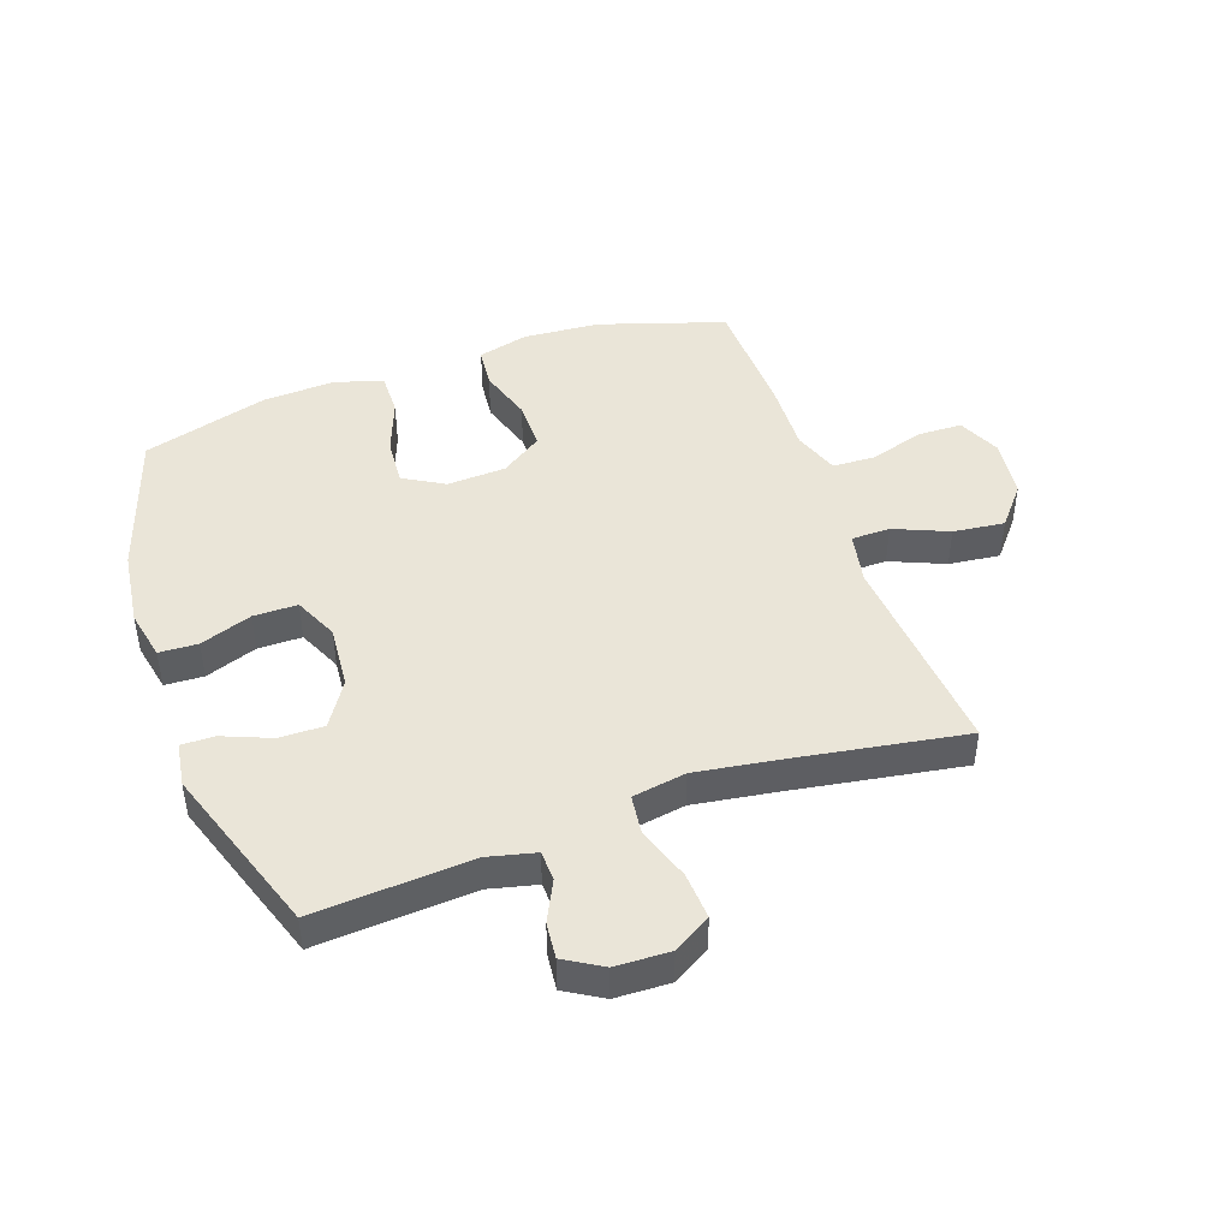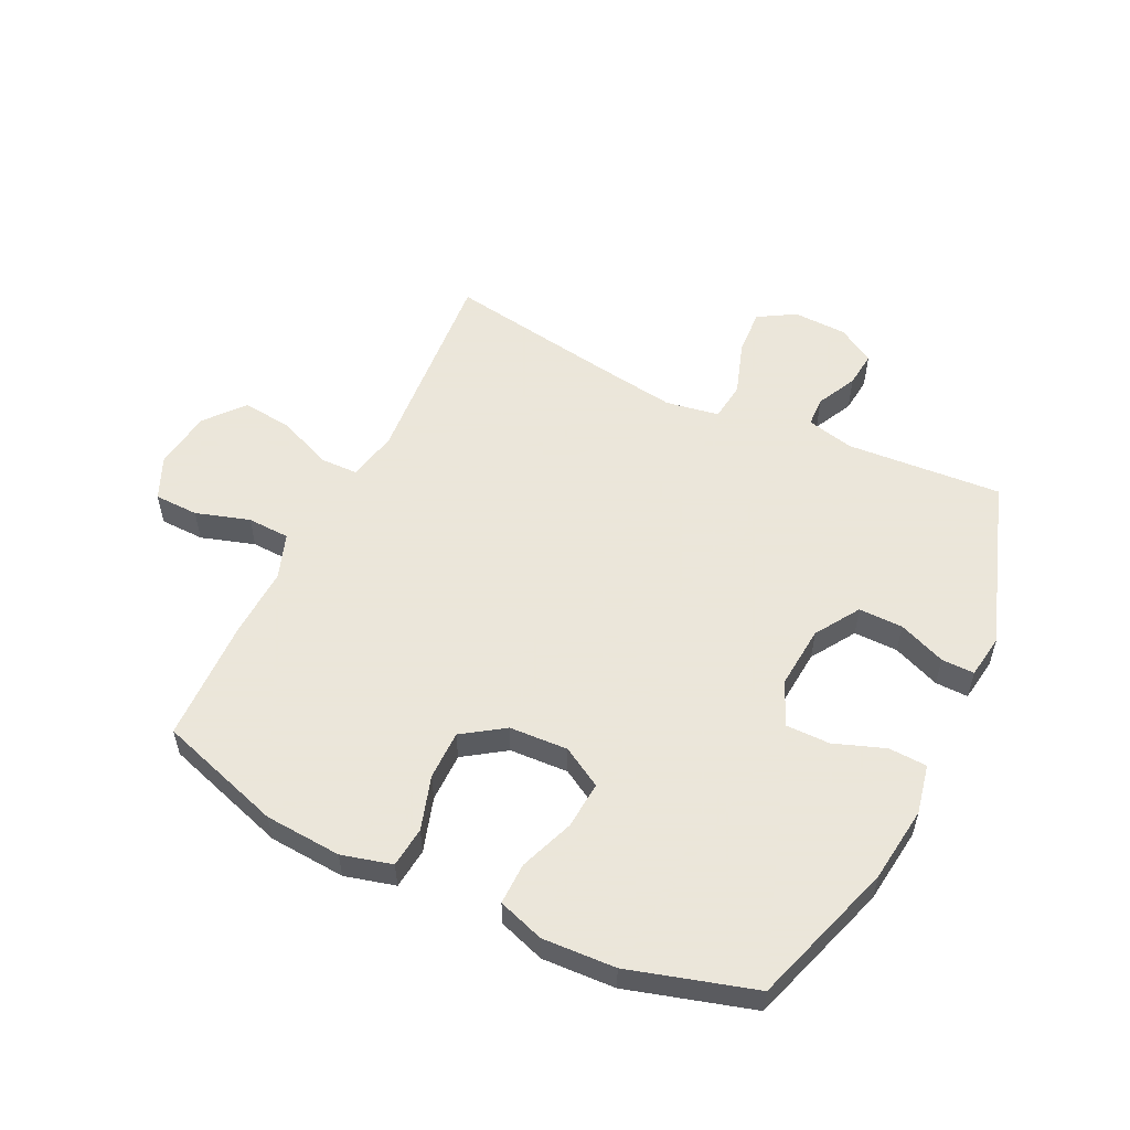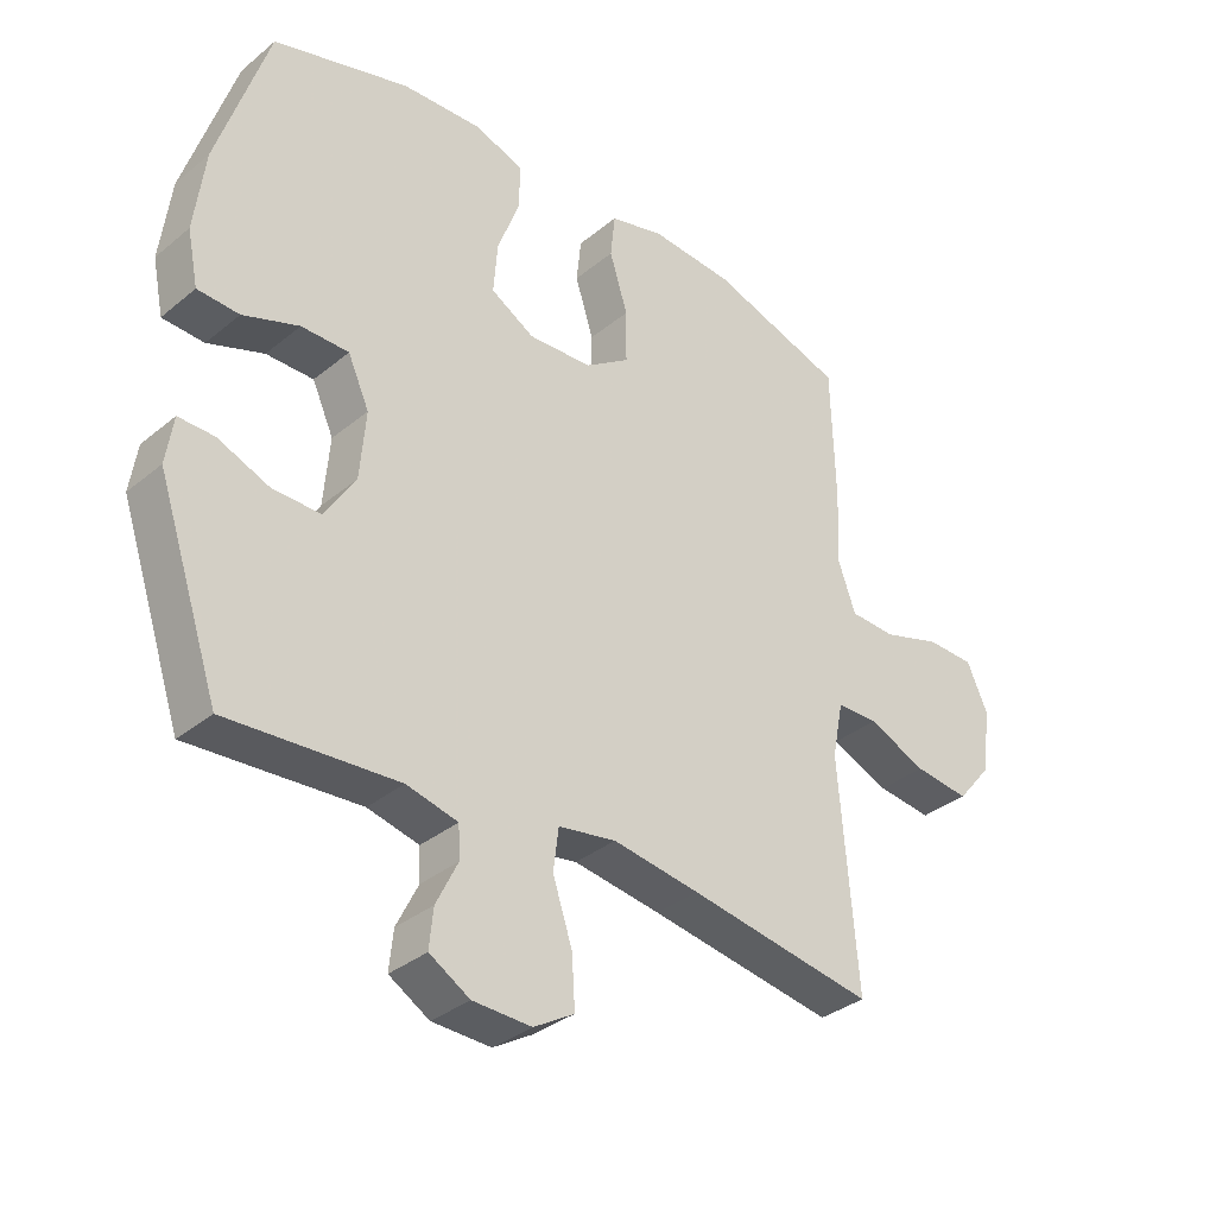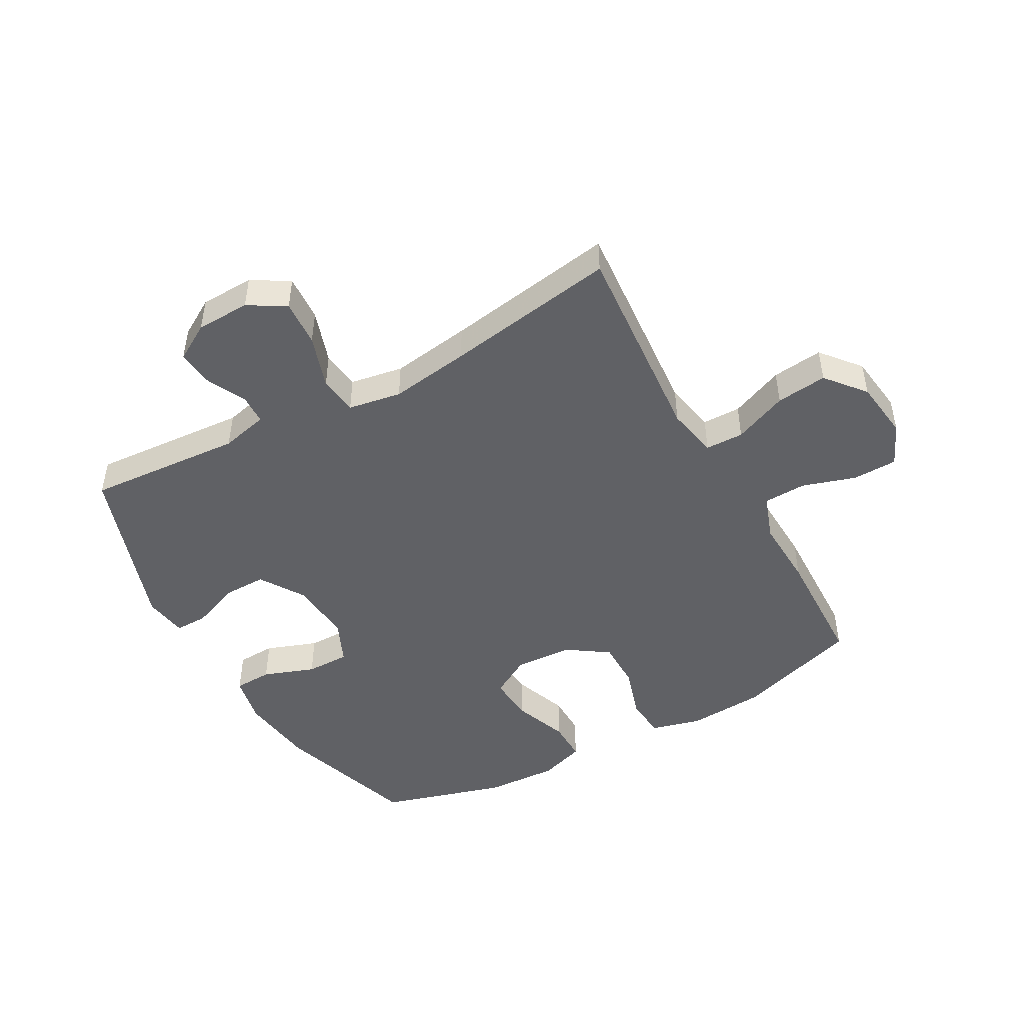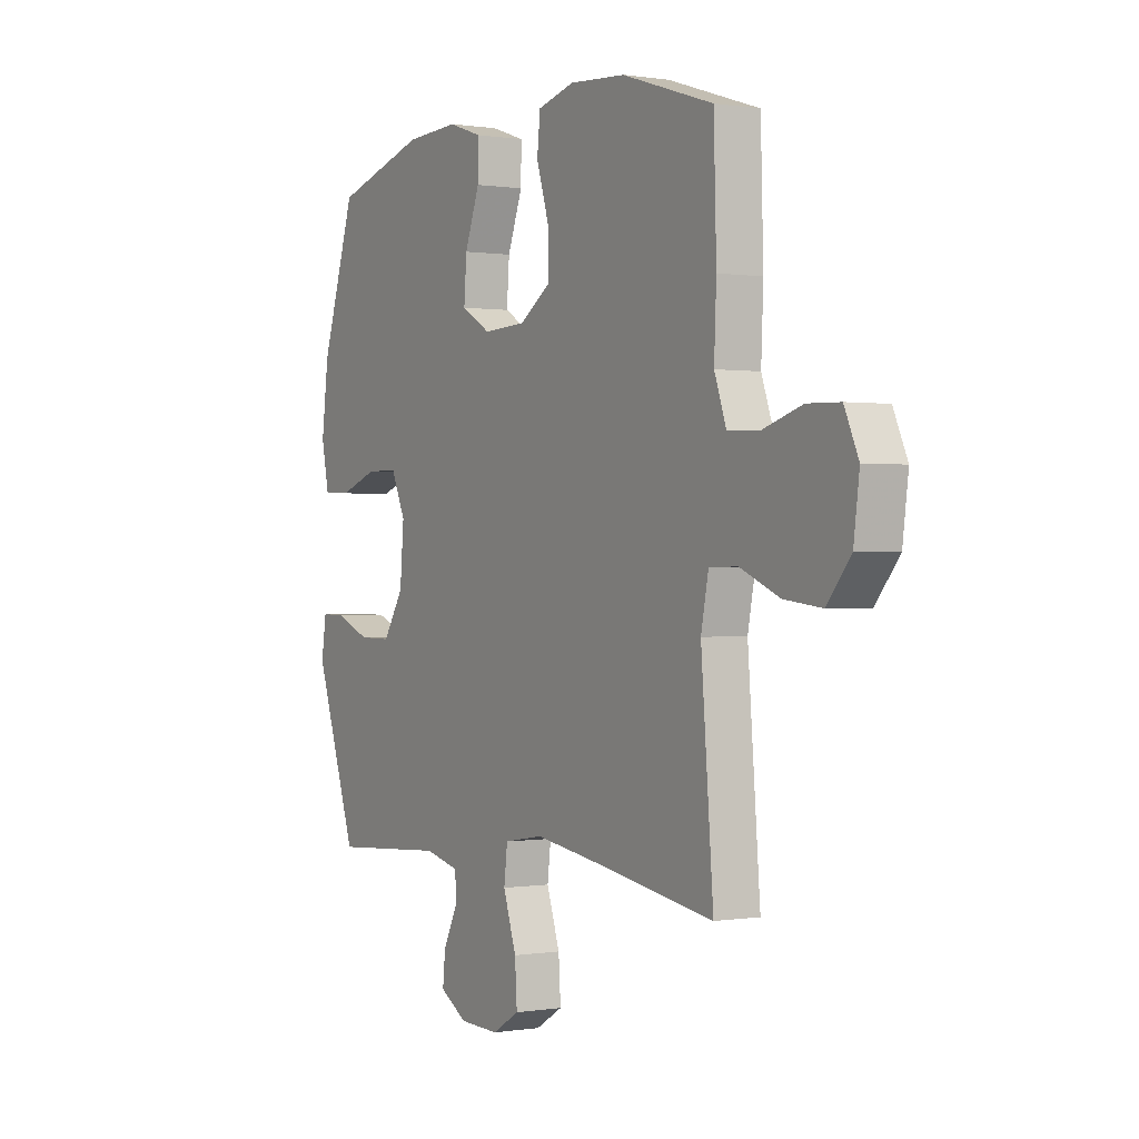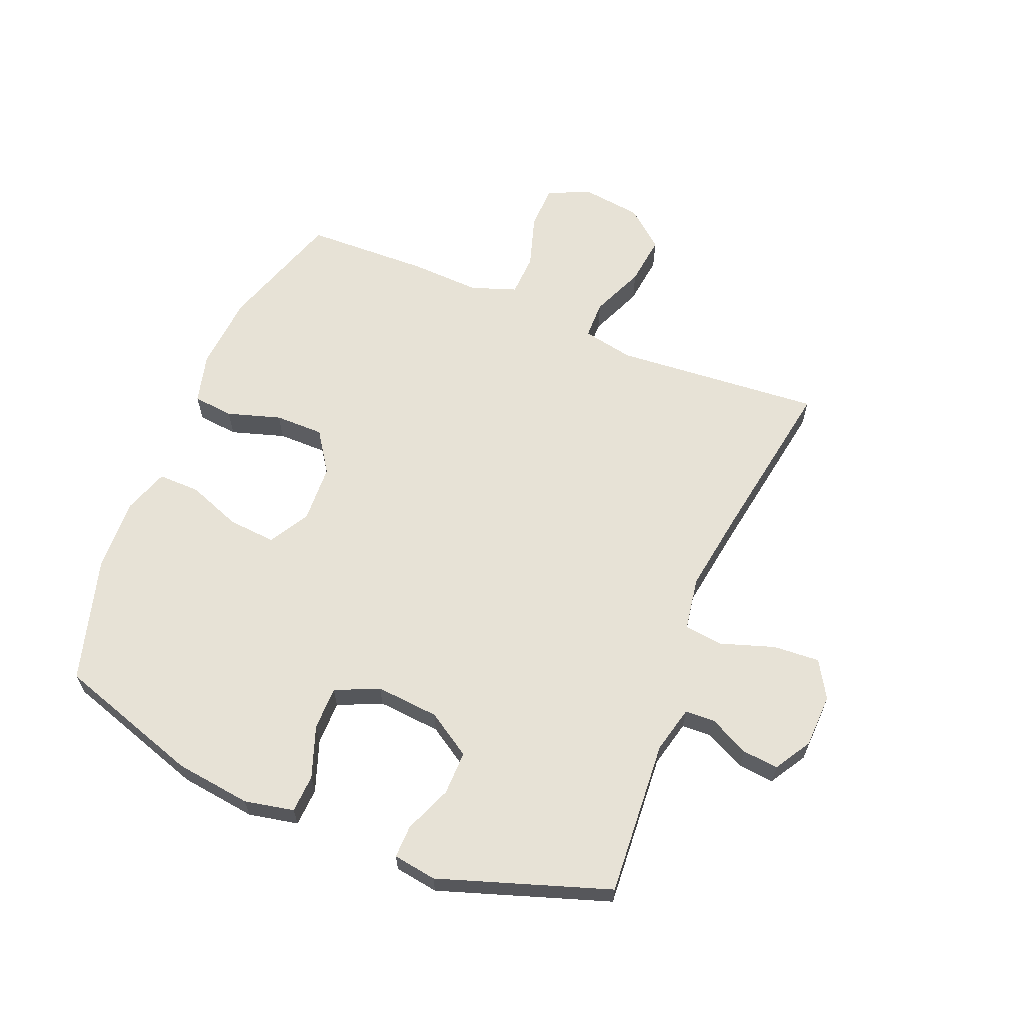
<metadata>
{"format":"obj","ext":"obj","renderer":"f3d","projection":"perspective","resolution":1024,"background":"white","views":[{"elev":45.1,"azim":160.6,"up":"+Y"},{"elev":55.0,"azim":25.8,"up":"+Y"},{"elev":-34.3,"azim":137.7,"up":"+Z"},{"elev":-47.3,"azim":-151.0,"up":"+Y"},{"elev":0.2,"azim":-121.0,"up":"+Z"},{"elev":62.9,"azim":112.3,"up":"+Y"}]}
</metadata>
<code>
v 0.5 0.07 -0.5
v 0.239 0.07 -0.482
v 0.16 0.07 -0.501
v 0.158 0.07 -0.551
v 0.191 0.07 -0.618
v 0.197 0.07 -0.678
v 0.135 0.07 -0.715
v 0.045 0.07 -0.718
v -0.017 0.07 -0.681
v -0.012 0.07 -0.603
v 0.018 0.07 -0.513
v 0.01 0.07 -0.448
v -0.079 0.07 -0.433
v -0.213 0.07 -0.453
v -0.5 0.07 -0.5
v -0.472 0.07 -0.153
v -0.489 0.07 -0.067
v -0.553 0.07 -0.066
v -0.643 0.07 -0.104
v -0.728 0.07 -0.114
v -0.782 0.07 -0.049
v -0.795 0.07 0.051
v -0.763 0.07 0.122
v -0.689 0.07 0.124
v -0.599 0.07 0.096
v -0.528 0.07 0.099
v -0.501 0.07 0.175
v -0.506 0.07 0.292
v -0.5 0.07 0.5
v -0.292 0.07 0.567
v -0.164 0.07 0.576
v -0.08 0.07 0.554
v -0.073 0.07 0.486
v -0.101 0.07 0.396
v -0.101 0.07 0.314
v -0.032 0.07 0.267
v 0.066 0.07 0.262
v 0.133 0.07 0.301
v 0.127 0.07 0.38
v 0.093 0.07 0.471
v 0.092 0.07 0.541
v 0.169 0.07 0.567
v 0.291 0.07 0.561
v 0.5 0.07 0.5
v 0.578 0.07 0.258
v 0.594 0.07 0.131
v 0.577 0.07 0.048
v 0.513 0.07 0.045
v 0.427 0.07 0.076
v 0.354 0.07 0.076
v 0.321 0.07 0.003
v 0.33 0.07 -0.103
v 0.377 0.07 -0.177
v 0.451 0.07 -0.176
v 0.53 0.07 -0.144
v 0.585 0.07 -0.143
v 0.596 0.07 -0.216
v 0.5 0 -0.5
v 0.239 0 -0.482
v 0.16 0 -0.501
v 0.158 0 -0.551
v 0.191 0 -0.618
v 0.197 0 -0.678
v 0.135 0 -0.715
v 0.045 0 -0.718
v -0.017 0 -0.681
v -0.012 0 -0.603
v 0.018 0 -0.513
v 0.01 0 -0.448
v -0.079 0 -0.433
v -0.213 0 -0.453
v -0.5 0 -0.5
v -0.472 0 -0.153
v -0.489 0 -0.067
v -0.553 0 -0.066
v -0.643 0 -0.104
v -0.728 0 -0.114
v -0.782 0 -0.049
v -0.795 0 0.051
v -0.763 0 0.122
v -0.689 0 0.124
v -0.599 0 0.096
v -0.528 0 0.099
v -0.501 0 0.175
v -0.506 0 0.292
v -0.5 0 0.5
v -0.292 0 0.567
v -0.164 0 0.576
v -0.08 0 0.554
v -0.073 0 0.486
v -0.101 0 0.396
v -0.101 0 0.314
v -0.032 0 0.267
v 0.066 0 0.262
v 0.133 0 0.301
v 0.127 0 0.38
v 0.093 0 0.471
v 0.092 0 0.541
v 0.169 0 0.567
v 0.291 0 0.561
v 0.5 0 0.5
v 0.578 0 0.258
v 0.594 0 0.131
v 0.577 0 0.048
v 0.513 0 0.045
v 0.427 0 0.076
v 0.354 0 0.076
v 0.321 0 0.003
v 0.33 0 -0.103
v 0.377 0 -0.177
v 0.451 0 -0.176
v 0.53 0 -0.144
v 0.585 0 -0.143
v 0.596 0 -0.216
f 54 55 56 57
f 53 54 57 1
f 52 53 1 2
f 51 52 2 3
f 46 47 48 49
f 46 49 50
f 45 46 50
f 44 45 50
f 43 44 50 51
f 39 40 41 42
f 38 39 42 43
f 31 32 33 34
f 31 34 35
f 30 31 35
f 27 28 29 30
f 26 27 30 35
f 22 23 24 25
f 22 25 26
f 21 22 26
f 18 19 20 21
f 17 18 21 26
f 14 15 16
f 13 14 16 17
f 12 13 17 26
f 8 9 10 11
f 8 11 12
f 7 8 12
f 4 5 6 7
f 3 4 7 12
f 38 43 51 3
f 12 26 35 36
f 12 36 37
f 3 12 37 38
f 114 113 112 111
f 58 114 111 110
f 59 58 110 109
f 60 59 109 108
f 106 105 104 103
f 107 106 103
f 107 103 102
f 107 102 101
f 108 107 101 100
f 99 98 97 96
f 100 99 96 95
f 91 90 89 88
f 92 91 88
f 92 88 87
f 87 86 85 84
f 92 87 84 83
f 82 81 80 79
f 83 82 79
f 83 79 78
f 78 77 76 75
f 83 78 75 74
f 73 72 71
f 74 73 71 70
f 83 74 70 69
f 68 67 66 65
f 69 68 65
f 69 65 64
f 64 63 62 61
f 69 64 61 60
f 60 108 100 95
f 93 92 83 69
f 94 93 69
f 95 94 69 60
f 1 58 59 2
f 2 59 60 3
f 3 60 61 4
f 4 61 62 5
f 5 62 63 6
f 6 63 64 7
f 7 64 65 8
f 8 65 66 9
f 9 66 67 10
f 10 67 68 11
f 11 68 69 12
f 12 69 70 13
f 13 70 71 14
f 14 71 72 15
f 15 72 73 16
f 16 73 74 17
f 17 74 75 18
f 18 75 76 19
f 19 76 77 20
f 20 77 78 21
f 21 78 79 22
f 22 79 80 23
f 23 80 81 24
f 24 81 82 25
f 25 82 83 26
f 26 83 84 27
f 27 84 85 28
f 28 85 86 29
f 29 86 87 30
f 30 87 88 31
f 31 88 89 32
f 32 89 90 33
f 33 90 91 34
f 34 91 92 35
f 35 92 93 36
f 36 93 94 37
f 37 94 95 38
f 38 95 96 39
f 39 96 97 40
f 40 97 98 41
f 41 98 99 42
f 42 99 100 43
f 43 100 101 44
f 44 101 102 45
f 45 102 103 46
f 46 103 104 47
f 47 104 105 48
f 48 105 106 49
f 49 106 107 50
f 50 107 108 51
f 51 108 109 52
f 52 109 110 53
f 53 110 111 54
f 54 111 112 55
f 55 112 113 56
f 56 113 114 57
f 57 114 58 1

</code>
